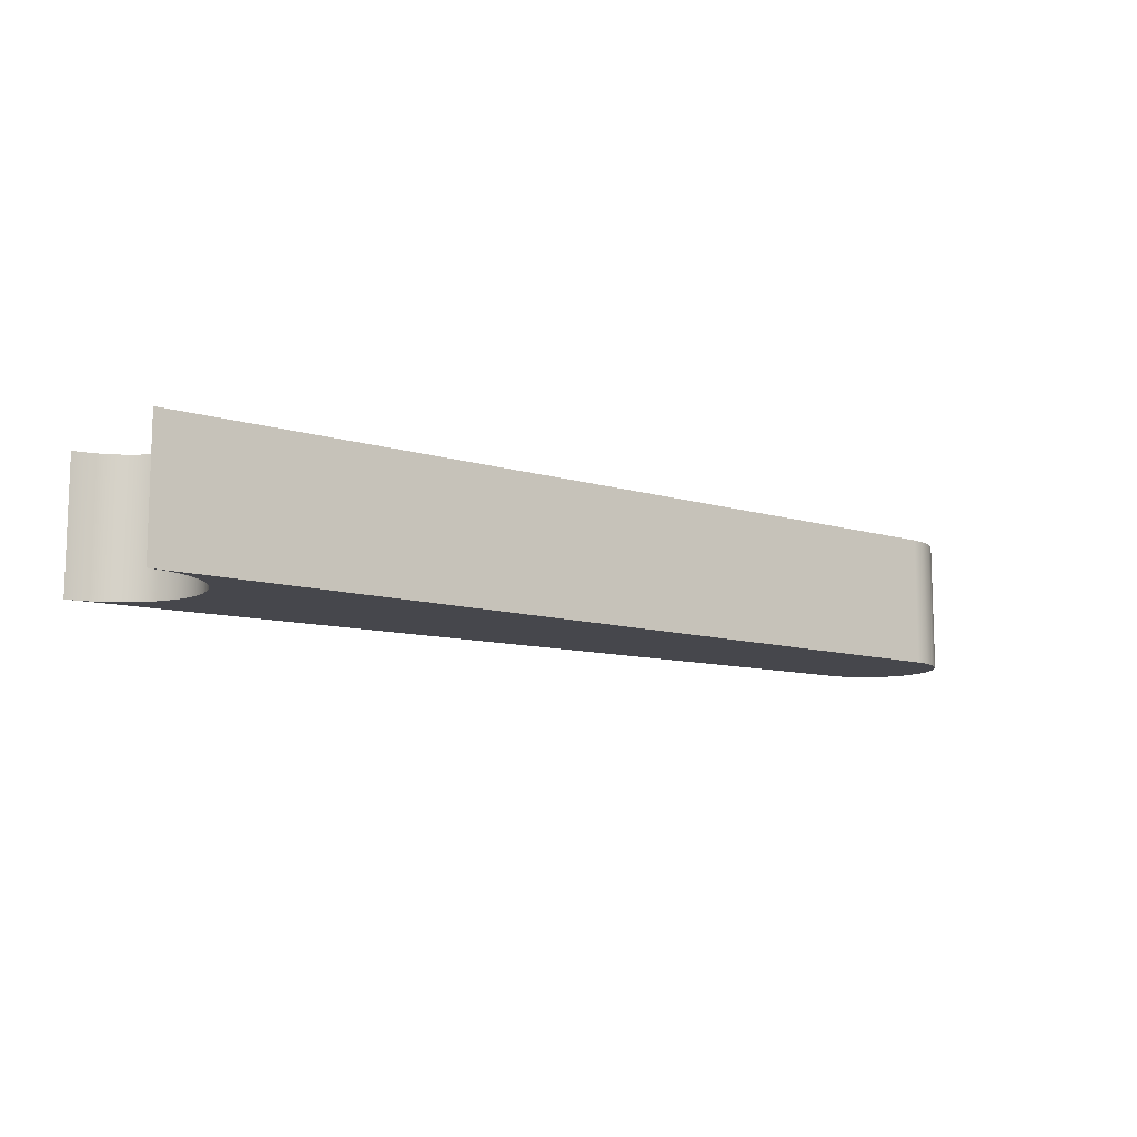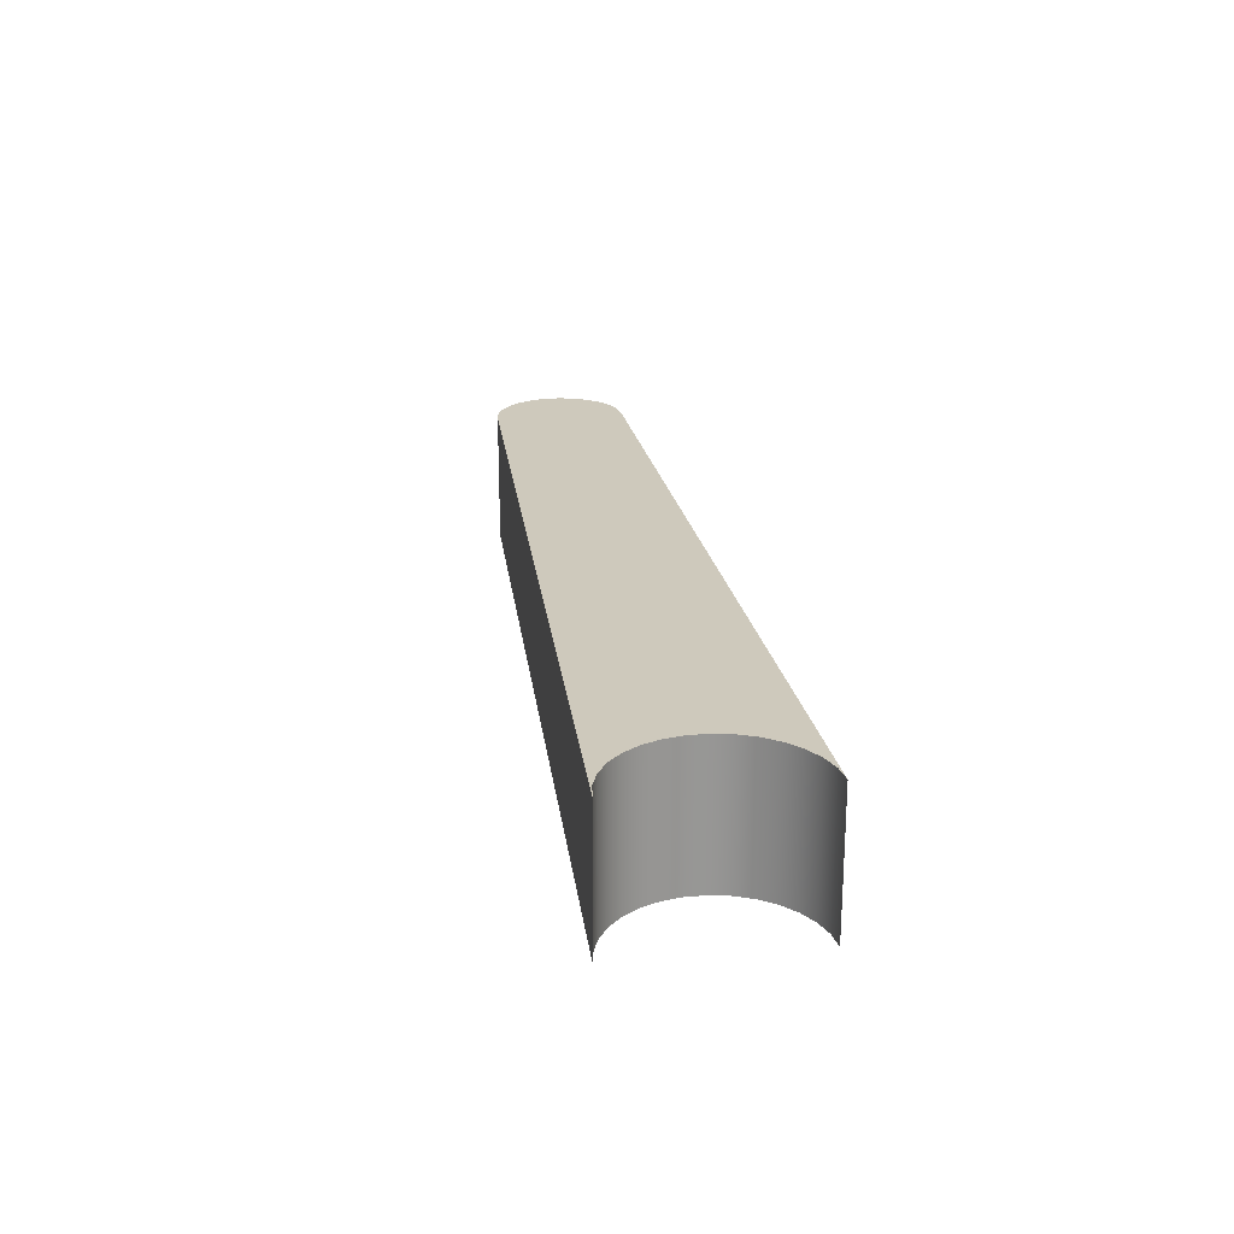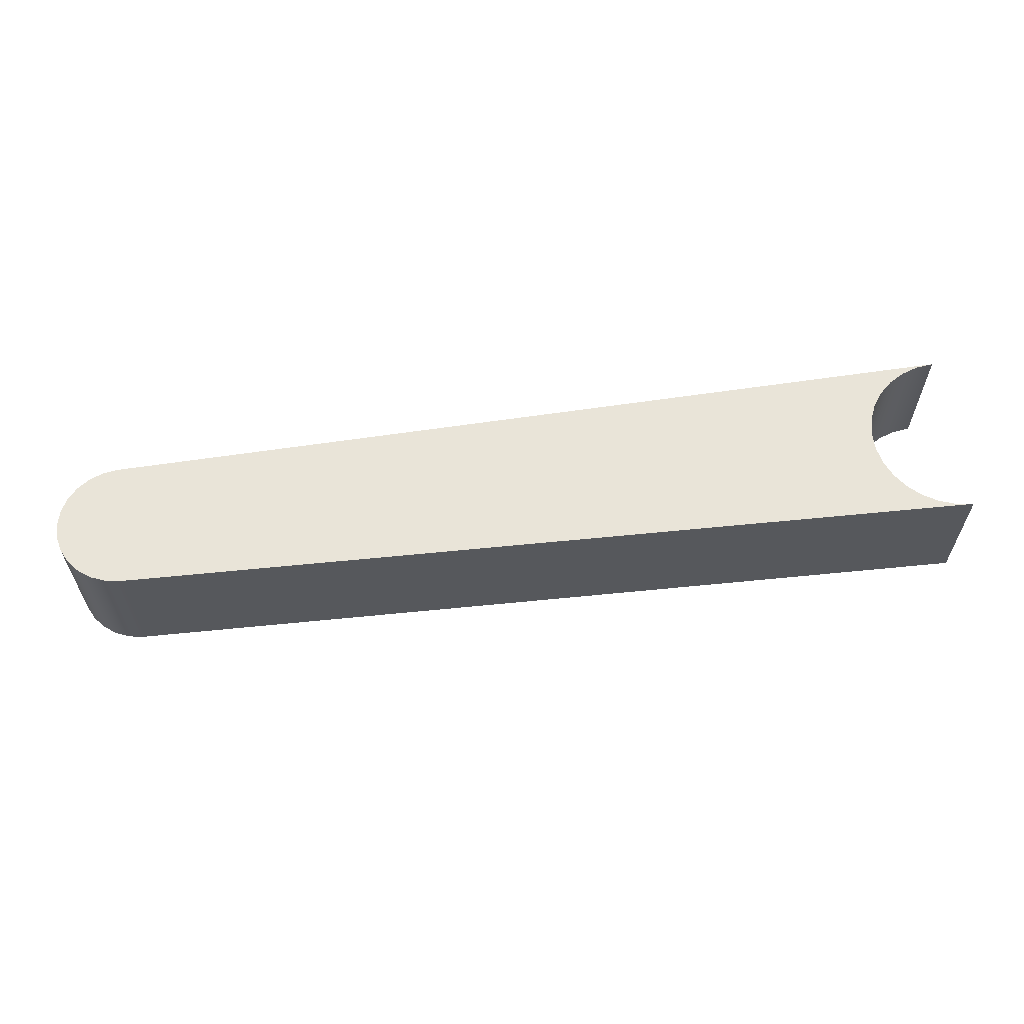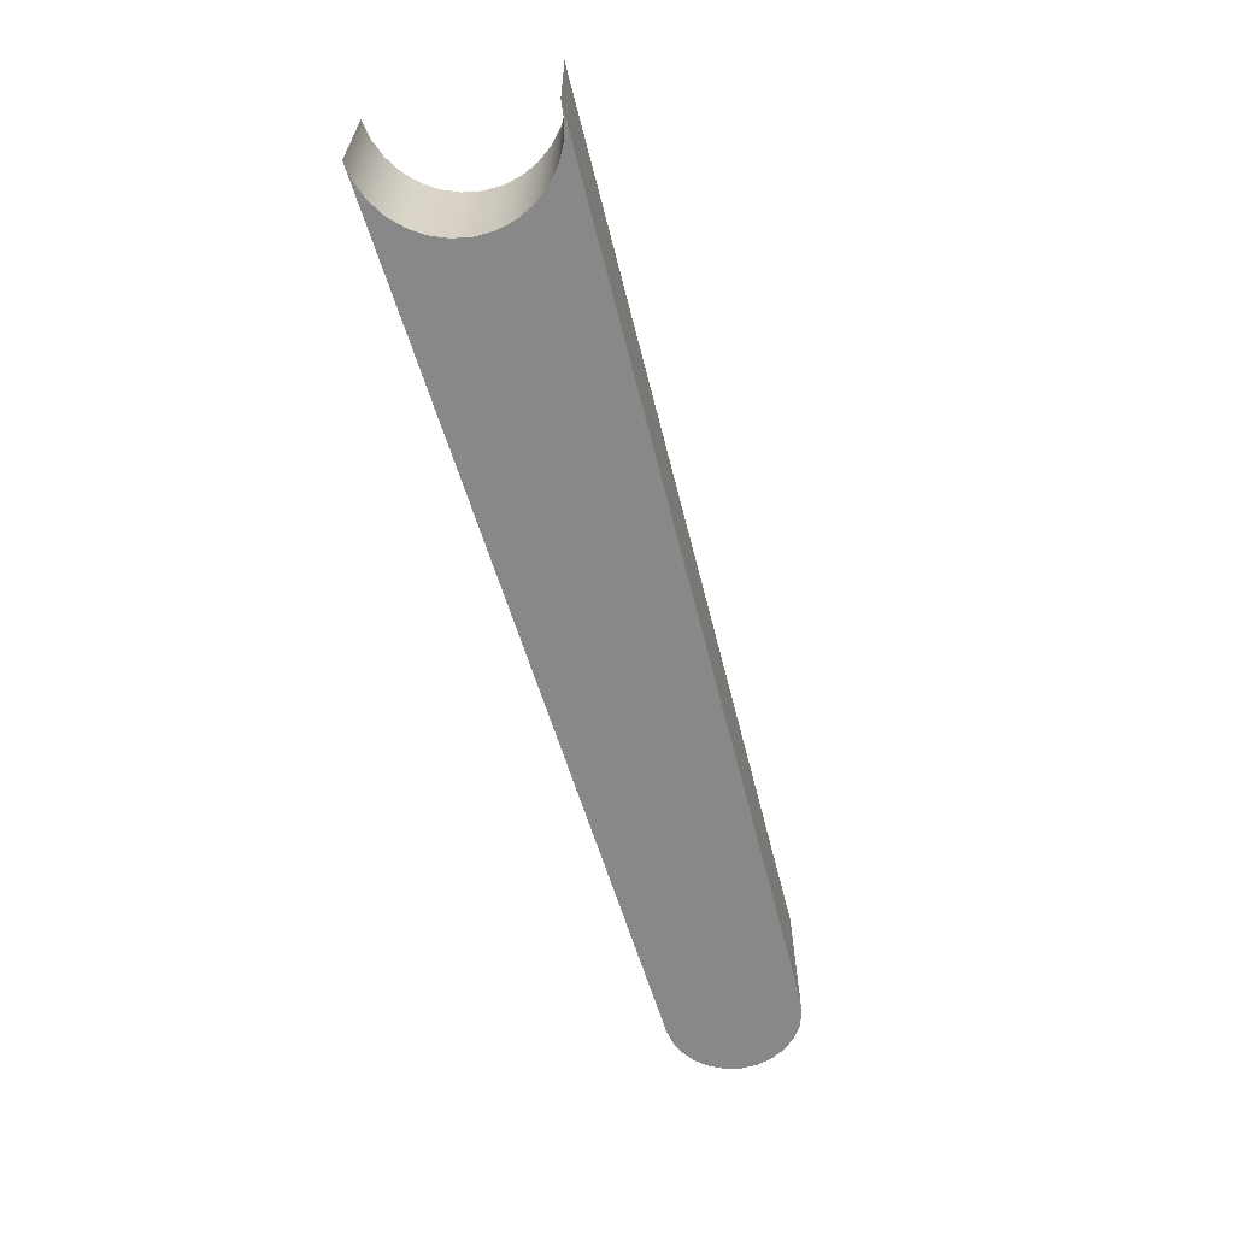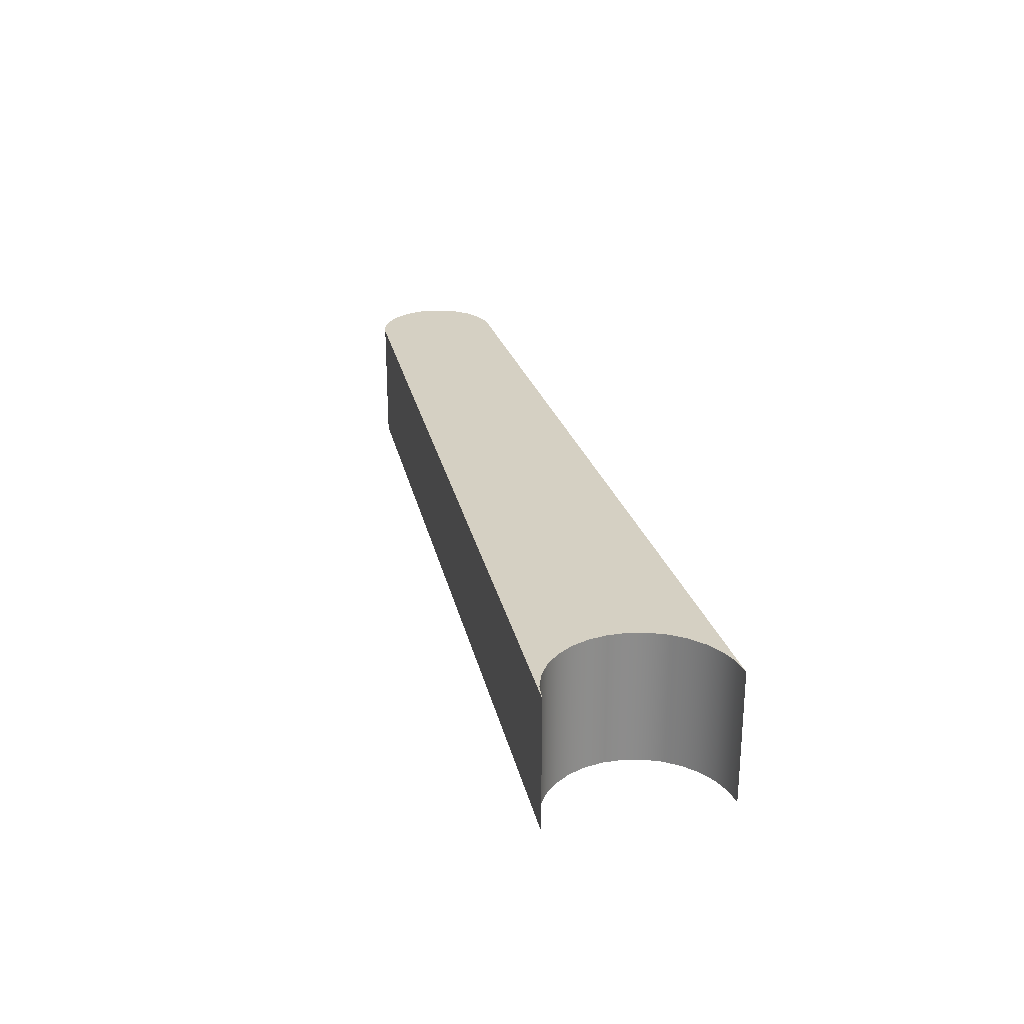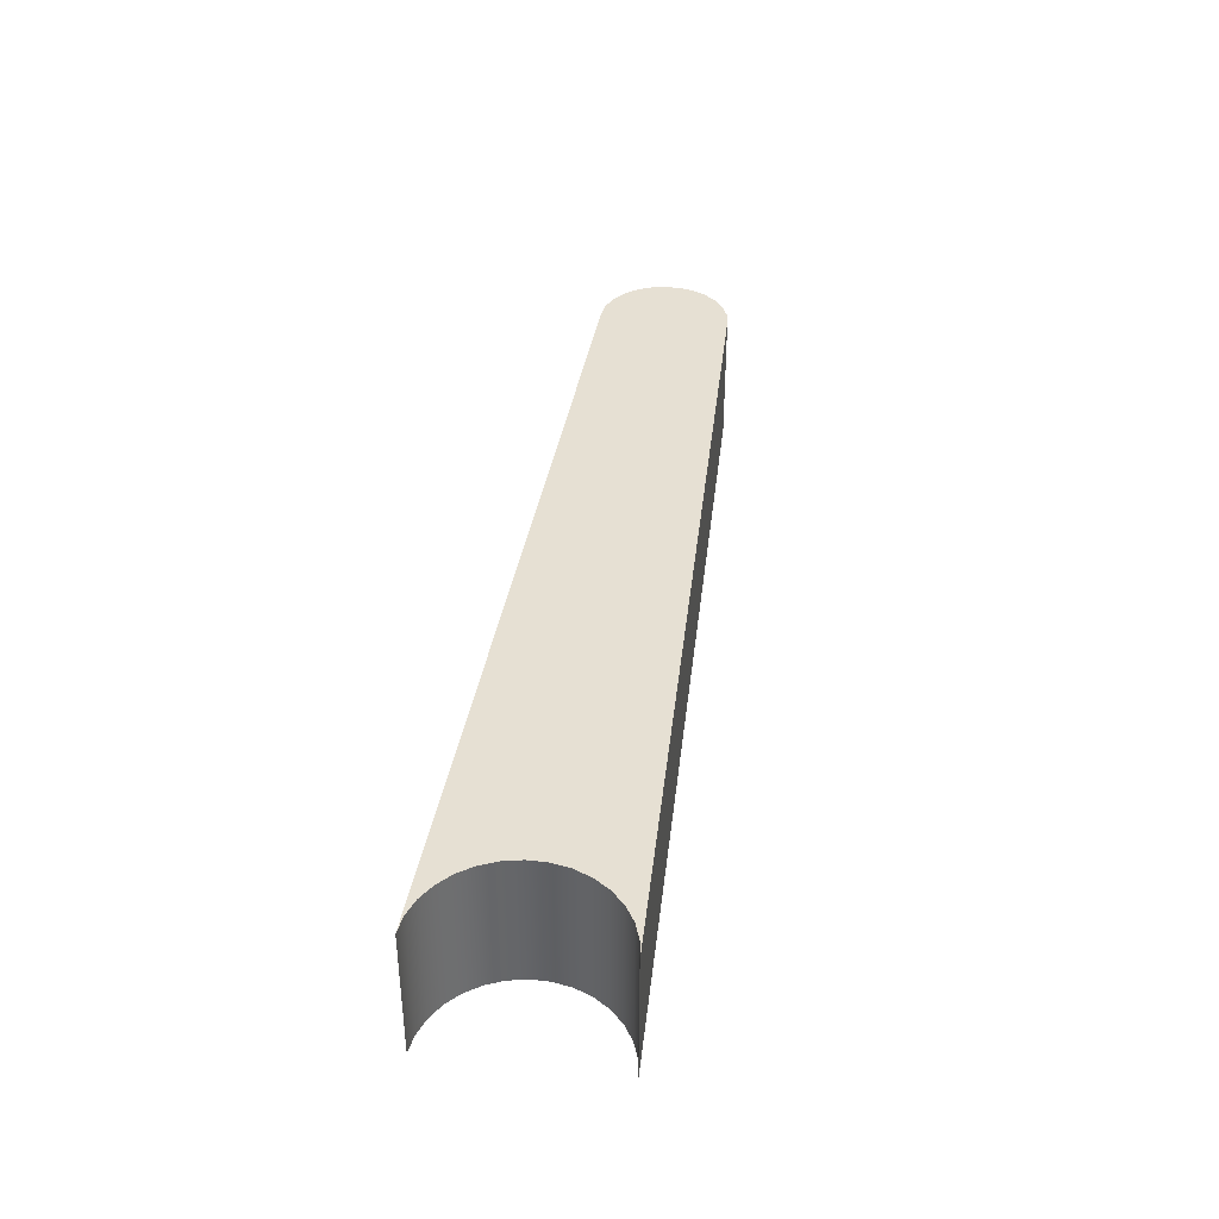
<metadata>
{"format":"obj","ext":"obj","renderer":"f3d","projection":"perspective","resolution":1024,"background":"white","views":[{"elev":-10.9,"azim":-35.5,"up":"+Z"},{"elev":22.3,"azim":-98.6,"up":"+Z"},{"elev":60.7,"azim":172.7,"up":"+Z"},{"elev":-62.9,"azim":-74.3,"up":"+Z"},{"elev":26.1,"azim":-103.5,"up":"+Z"},{"elev":38.5,"azim":-82.0,"up":"+Z"}]}
</metadata>
<code>
v 0.02512 0.9997 0
v 0.2292 0.9734 0
v 0.4235 0.9059 0
v 0.6 0.8 0
v 0.751 0.6603 0
v 0.8702 0.4927 0
v 0.9526 0.3041 0
v 0.9947 0.1027 0
v 0.9947 -0.103 0
v 0.9526 -0.3044 0
v 0.8701 -0.4929 0
v 0.7508 -0.6605 0
v 0.5998 -0.8002 0
v 0.4233 -0.906 0
v 0.2289 -0.9734 0
v 0.02488 -0.9997 0
v 0.02488 -0.9997 1.5
v 0.2289 -0.9734 1.5
v 0.4233 -0.906 1.5
v 0.5998 -0.8002 1.5
v 0.7508 -0.6605 1.5
v 0.8701 -0.4929 1.5
v 0.9526 -0.3044 1.5
v 0.9947 -0.103 1.5
v 0.9947 0.1027 1.5
v 0.9526 0.3041 1.5
v 0.8702 0.4927 1.5
v 0.751 0.6603 1.5
v 0.6 0.8 1.5
v 0.4235 0.9059 1.5
v 0.2292 0.9734 1.5
v 0.02512 0.9997 1.5
v 10.02 0.7485 0
v 0.02512 0.9997 0
v 0.02512 0.9997 1.5
v 10.02 0.7485 1.5
v 10.02 -0.751 0
v 10.19 -0.7255 0
v 10.36 -0.6592 0
v 10.5 -0.5559 0
v 10.62 -0.4214 0
v 10.7 -0.2632 0
v 10.74 -0.09027 0
v 10.74 0.08767 0
v 10.7 0.2606 0
v 10.62 0.4188 0
v 10.5 0.5534 0
v 10.36 0.6567 0
v 10.19 0.723 0
v 10.02 0.7485 0
v 10.02 0.7485 1.5
v 10.19 0.723 1.5
v 10.36 0.6567 1.5
v 10.5 0.5534 1.5
v 10.62 0.4188 1.5
v 10.7 0.2606 1.5
v 10.74 0.08767 1.5
v 10.74 -0.09027 1.5
v 10.7 -0.2632 1.5
v 10.62 -0.4214 1.5
v 10.5 -0.5559 1.5
v 10.36 -0.6592 1.5
v 10.19 -0.7255 1.5
v 10.02 -0.751 1.5
v 0.02488 -0.9997 0
v 10.02 -0.751 0
v 10.02 -0.751 1.5
v 0.02488 -0.9997 1.5
v 0.02488 -0.9997 1.5
v 10.02 -0.751 1.5
v 10.19 -0.7255 1.5
v 10.36 -0.6592 1.5
v 10.5 -0.5559 1.5
v 10.62 -0.4214 1.5
v 10.7 -0.2632 1.5
v 10.74 -0.09027 1.5
v 10.74 0.08767 1.5
v 10.7 0.2606 1.5
v 10.62 0.4188 1.5
v 10.5 0.5534 1.5
v 10.36 0.6567 1.5
v 10.19 0.723 1.5
v 10.02 0.7485 1.5
v 0.02512 0.9997 1.5
v 0.2292 0.9734 1.5
v 0.4235 0.9059 1.5
v 0.6 0.8 1.5
v 0.751 0.6603 1.5
v 0.8702 0.4927 1.5
v 0.9526 0.3041 1.5
v 0.9947 0.1027 1.5
v 0.9947 -0.103 1.5
v 0.9526 -0.3044 1.5
v 0.8701 -0.4929 1.5
v 0.7508 -0.6605 1.5
v 0.5998 -0.8002 1.5
v 0.4233 -0.906 1.5
v 0.2289 -0.9734 1.5
v 10.02 -0.751 0
v 0.02488 -0.9997 0
v 0.2289 -0.9734 0
v 0.4233 -0.906 0
v 0.5998 -0.8002 0
v 0.7508 -0.6605 0
v 0.8701 -0.4929 0
v 0.9526 -0.3044 0
v 0.9947 -0.103 0
v 0.9947 0.1027 0
v 0.9526 0.3041 0
v 0.8702 0.4927 0
v 0.751 0.6603 0
v 0.6 0.8 0
v 0.4235 0.9059 0
v 0.2292 0.9734 0
v 0.02512 0.9997 0
v 10.02 0.7485 0
v 10.19 0.723 0
v 10.36 0.6567 0
v 10.5 0.5534 0
v 10.62 0.4188 0
v 10.7 0.2606 0
v 10.74 0.08767 0
v 10.74 -0.09027 0
v 10.7 -0.2632 0
v 10.62 -0.4214 0
v 10.5 -0.5559 0
v 10.36 -0.6592 0
v 10.19 -0.7255 0
g 7a33dd42-e2da-11ea-9e9c-54bf646e7e1f
f 32 1 31
f 31 1 2
f 31 2 30
f 30 2 3
f 30 3 29
f 29 3 4
f 29 4 28
f 28 4 5
f 28 5 27
f 27 5 6
f 27 6 26
f 26 6 7
f 26 7 25
f 25 7 8
f 25 8 24
f 24 8 9
f 24 9 23
f 23 9 10
f 23 10 22
f 22 10 11
f 22 11 21
f 21 11 12
f 21 12 20
f 20 12 13
f 20 13 19
f 19 13 14
f 19 14 18
f 18 14 15
f 18 15 17
f 17 15 16
g 7a3711c0-e2da-11ea-a473-54bf646e7e1f
f 33 34 36
f 36 34 35
g 7a3a4668-e2da-11ea-a060-54bf646e7e1f
f 64 37 63
f 63 37 38
f 63 38 62
f 62 38 39
f 62 39 61
f 61 39 40
f 61 40 60
f 60 40 41
f 60 41 59
f 59 41 42
f 59 42 58
f 58 42 43
f 58 43 57
f 57 43 44
f 57 44 56
f 56 44 45
f 56 45 55
f 55 45 46
f 55 46 54
f 54 46 47
f 54 47 53
f 53 47 48
f 53 48 52
f 52 48 49
f 52 49 51
f 51 49 50
g 7a3da23a-e2da-11ea-b752-54bf646e7e1f
f 65 66 68
f 68 66 67
g 7a40d6a2-e2da-11ea-860a-54bf646e7e1f
f 69 70 98
f 98 70 97
f 97 70 96
f 96 70 95
f 95 70 94
f 94 70 93
f 93 70 74
f 93 74 75
f 71 72 70
f 70 72 73
f 70 73 74
f 93 75 92
f 92 75 76
f 92 76 77
f 92 77 91
f 91 77 78
f 91 78 90
f 90 78 79
f 90 79 83
f 83 79 80
f 83 80 81
f 81 82 83
f 84 85 83
f 83 85 86
f 83 86 87
f 87 88 83
f 83 88 89
f 83 89 90
g 7a4458e4-e2da-11ea-bc74-54bf646e7e1f
f 100 101 99
f 99 101 102
f 99 102 103
f 103 104 99
f 99 104 105
f 99 105 106
f 107 124 106
f 106 124 125
f 106 125 99
f 99 125 126
f 99 126 127
f 108 122 107
f 107 122 123
f 107 123 124
f 122 108 121
f 121 108 109
f 121 109 120
f 120 109 116
f 120 116 119
f 119 116 118
f 118 116 117
f 109 110 116
f 116 110 111
f 116 111 112
f 112 113 116
f 116 113 114
f 116 114 115
f 127 128 99

</code>
